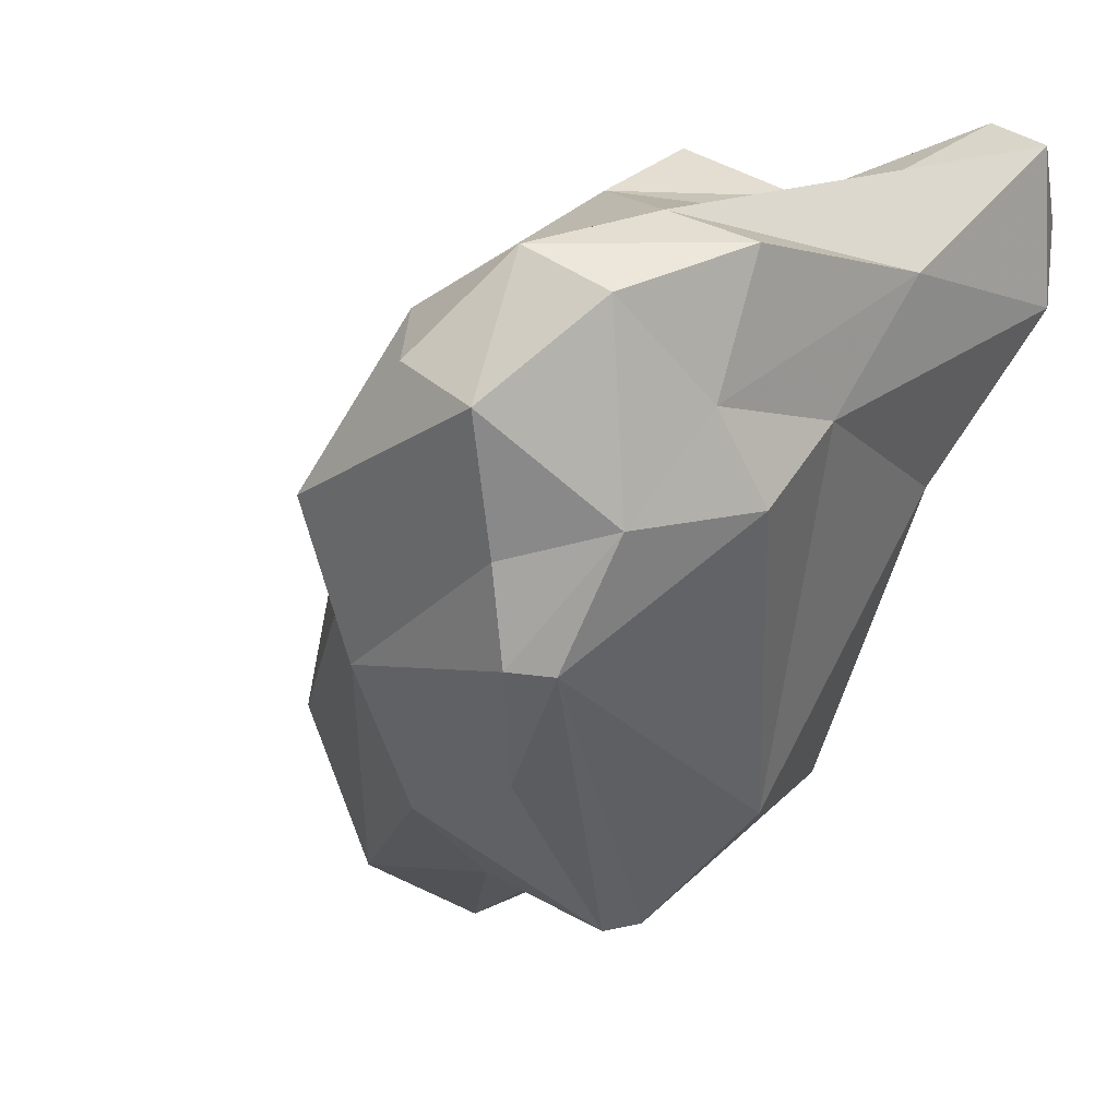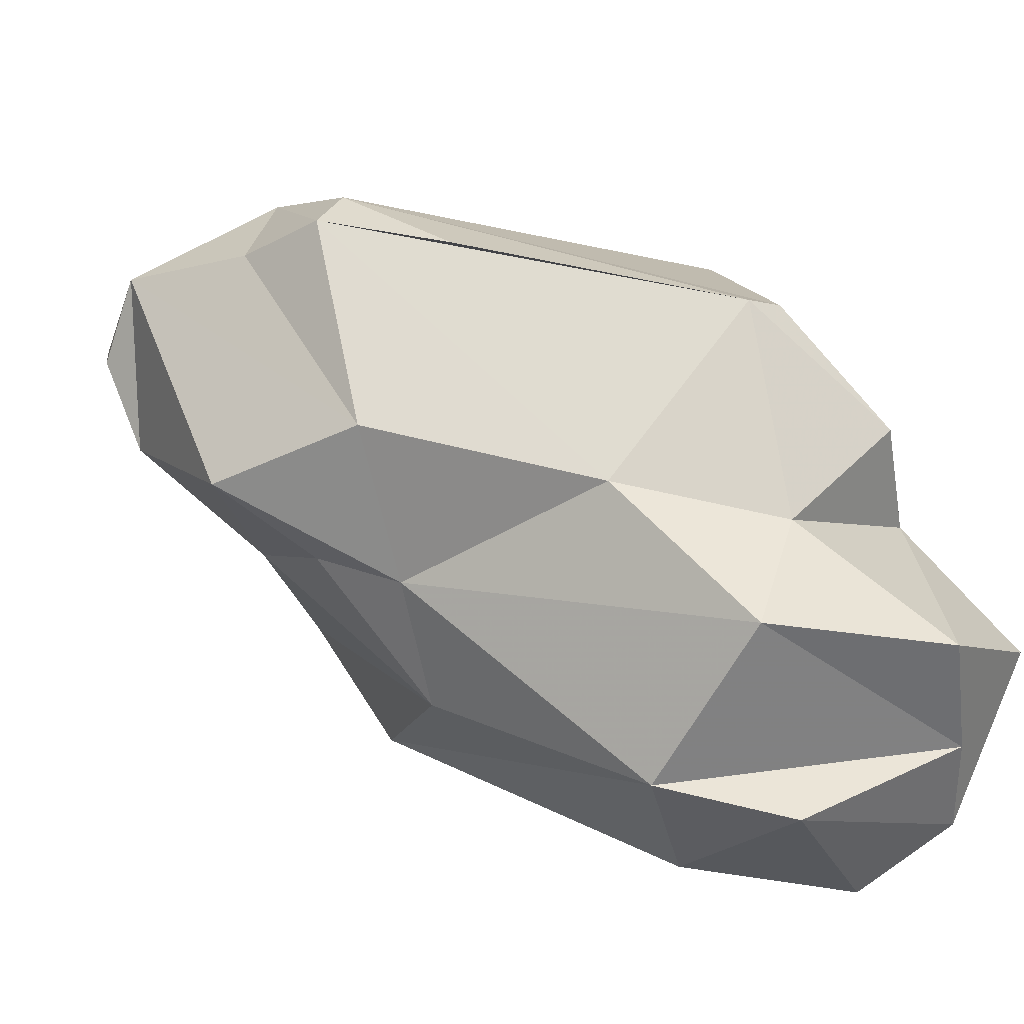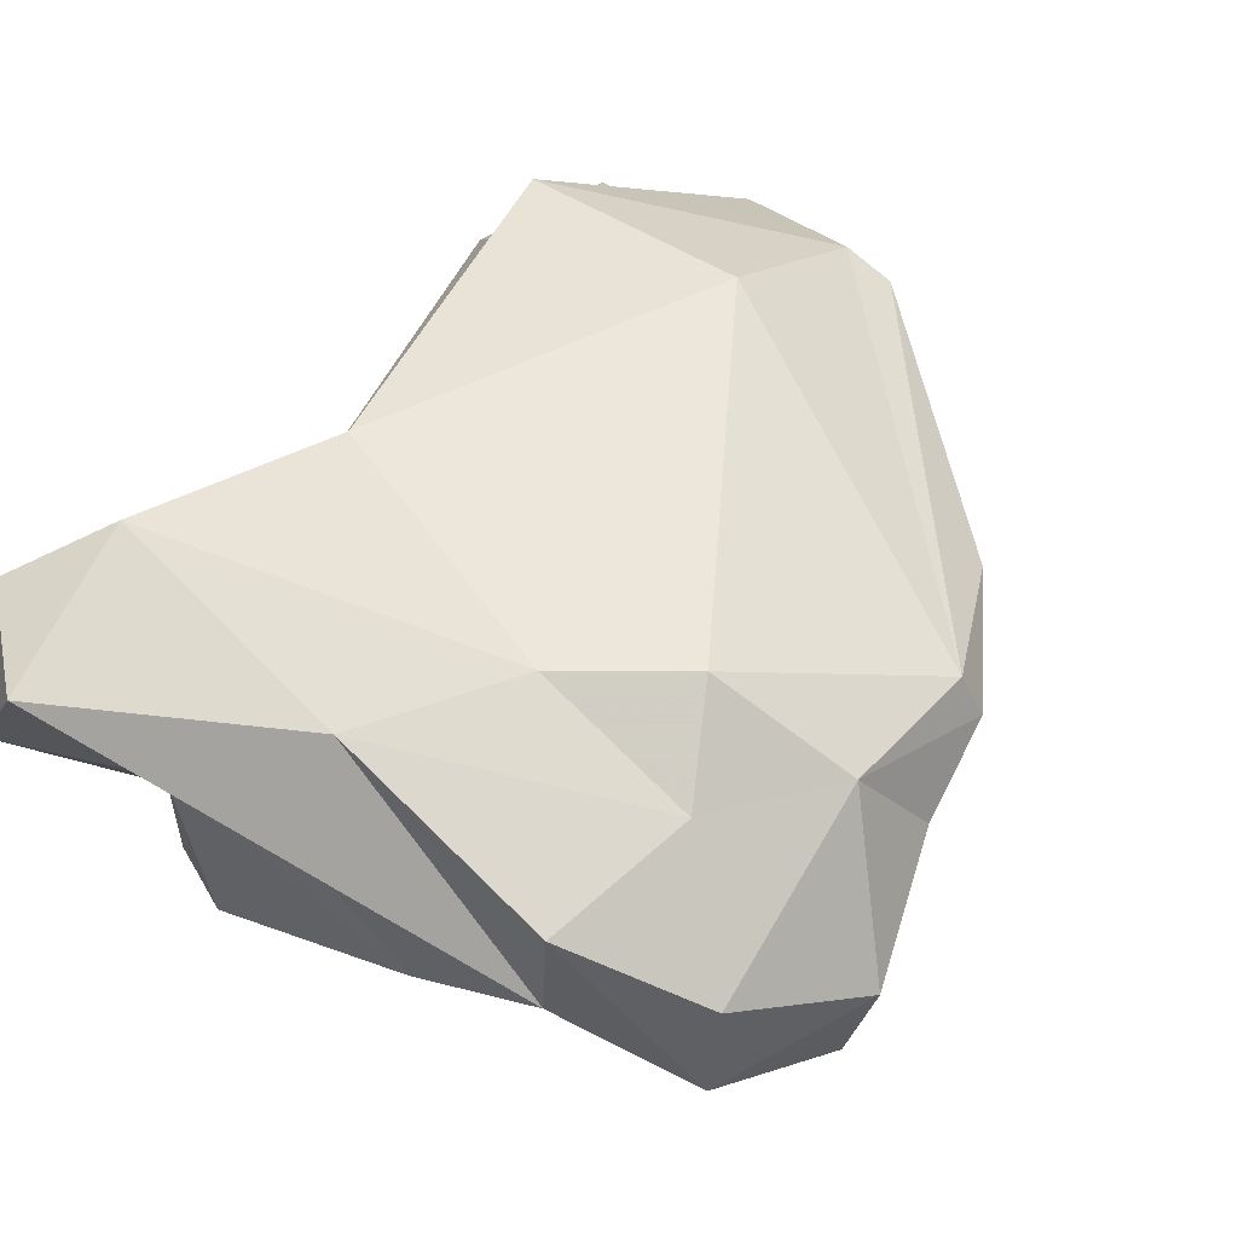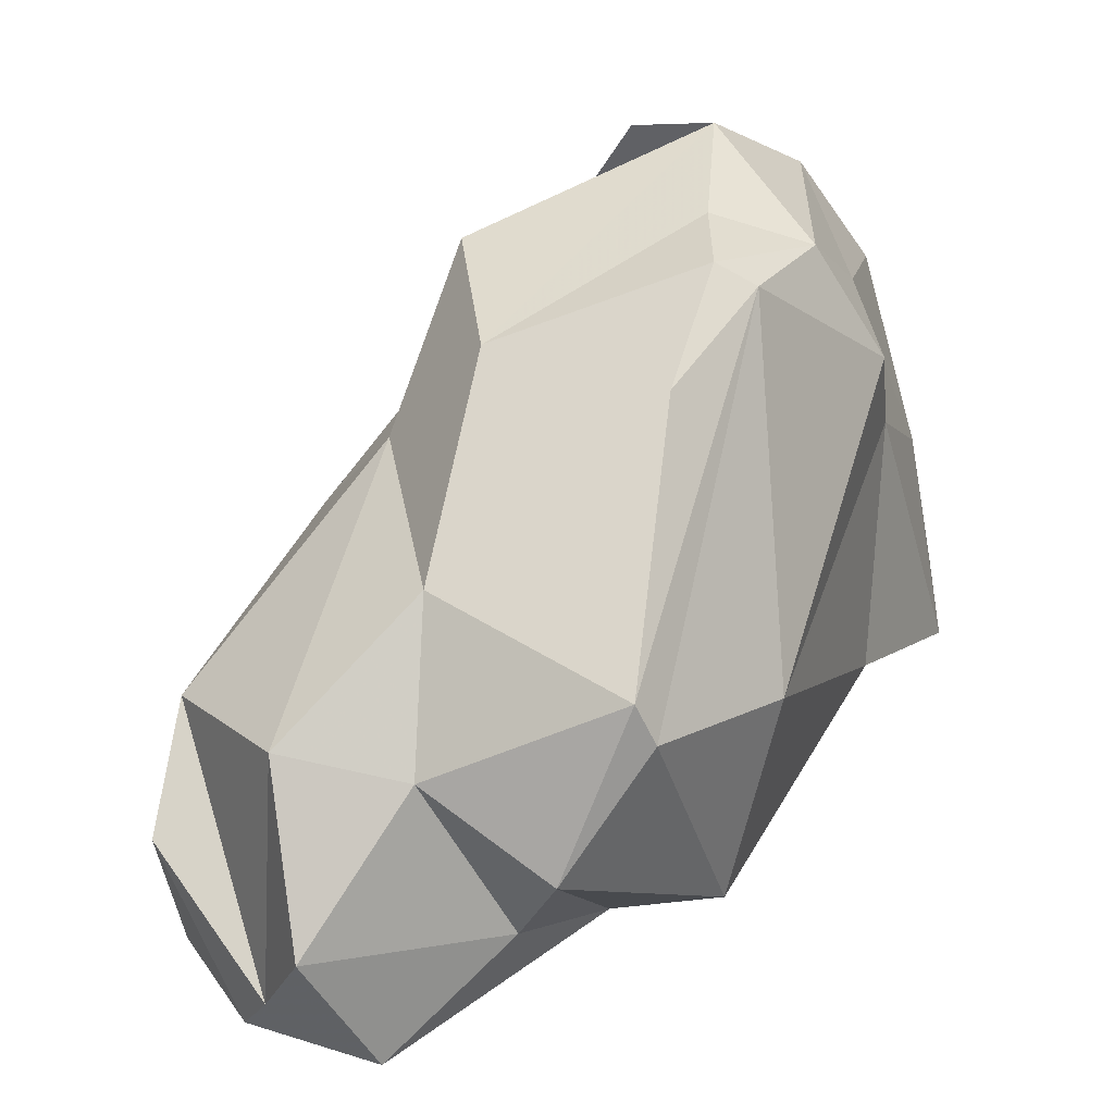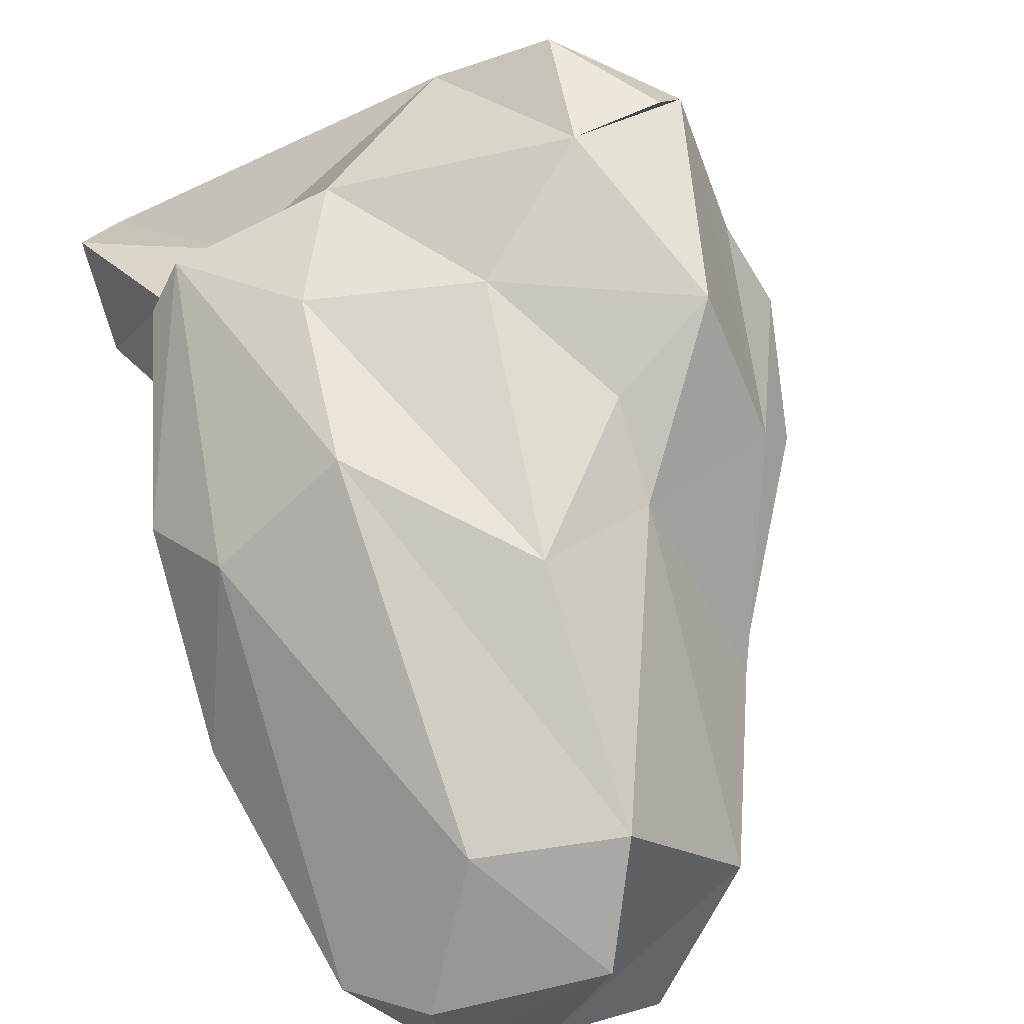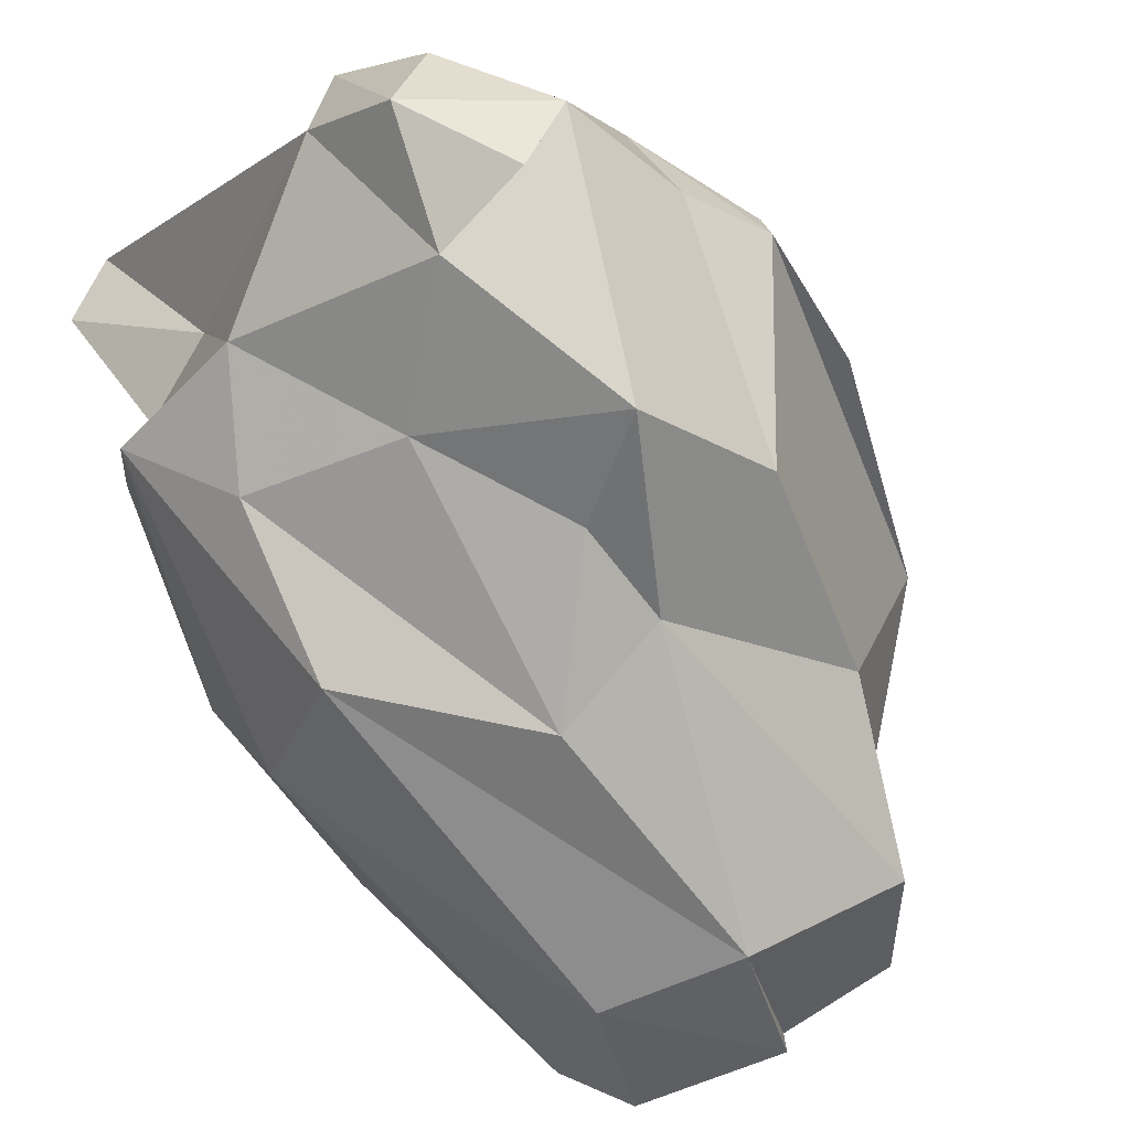
<metadata>
{"format":"obj","ext":"obj","renderer":"f3d","projection":"perspective","resolution":1024,"background":"white","views":[{"elev":5.9,"azim":129.2,"up":"+Z"},{"elev":-28.9,"azim":138.8,"up":"+Y"},{"elev":73.5,"azim":36.5,"up":"+Y"},{"elev":-64.7,"azim":97.8,"up":"+Z"},{"elev":-60.7,"azim":40.3,"up":"+Y"},{"elev":-32.5,"azim":65.2,"up":"+Y"}]}
</metadata>
<code>
v 179.9 233 75.01
v 181.1 227.4 80.63
v 182.7 233.7 70.05
v 181.5 234.3 90.23
v 182.3 227.5 74.82
v 183.5 242.2 88.89
v 184.5 224.9 78.58
v 183.2 254.8 101.8
v 185.1 239.1 98.55
v 182.2 259.1 102.2
v 184.4 243.4 77.2
v 185.6 260.7 105.3
v 186.3 248.2 99.18
v 186.4 247.8 91.53
v 189 231.4 68.35
v 190.1 241.9 70.15
v 184.6 248.4 76.79
v 184.6 260.2 98.39
v 186.3 239.8 73.17
v 189.5 246.2 104.3
v 190.5 225.9 83.21
v 188 235 96.73
v 185.2 229.2 71.67
v 187.4 256 90.62
v 188.6 250.2 103.3
v 184.8 257.4 106.3
v 191.9 246.2 105.3
v 191.6 225.3 75.13
v 193.8 251.8 76.69
v 196 226.8 79.2
v 198 258.2 94
v 196.6 231.4 72.1
v 195.2 235.1 97.27
v 204.8 257.4 94.83
v 196.5 242.1 101.5
v 192 253.1 102.2
v 194.4 236.8 72.12
v 197.3 245.9 71.26
v 194.4 259.9 99.88
v 199.6 232.7 88.99
v 195.3 246.6 71.33
v 206.8 248.8 79.41
v 200.9 238 76.28
v 199.1 247.4 103.3
v 203.4 236.5 86.54
v 202.5 258.2 90.72
v 205 238.6 90.47
v 209.2 255.8 99.15
v 208.1 241.2 83.8
v 204.4 254.6 102.3
v 210.4 240.5 90.93
v 203.6 258.6 101
v 203.2 242.1 97.09
v 208.8 252.9 84.42
v 210.1 251.2 84.63
v 210.8 251.2 88.92
v 208.3 255.7 90.17
v 209.4 245.9 98.5
v 212.9 252 94.9
v 210.1 252.1 100.9
v 212.8 248.4 96.56
g foo
f 9 4 22
f 27 9 22
f 22 4 2
f 33 27 22
f 7 21 2
f 22 2 21
f 33 22 21
f 9 6 4
f 20 6 9
f 27 20 9
f 1 2 4
f 35 27 33
f 5 7 2
f 21 7 28
f 7 5 28
f 35 33 40
f 30 21 28
f 40 33 30
f 33 21 30
f 13 6 20
f 25 13 20
f 4 6 1
f 27 25 20
f 25 27 44
f 3 2 1
f 3 5 2
f 35 44 27
f 5 23 28
f 40 53 35
f 53 44 35
f 30 28 23
f 53 40 47
f 32 45 30
f 30 45 40
f 47 40 45
f 8 13 25
f 26 8 25
f 13 14 6
f 26 25 36
f 14 11 6
f 6 11 1
f 36 25 44
f 1 11 3
f 15 5 3
f 5 15 23
f 44 50 36
f 32 23 15
f 32 30 23
f 53 58 44
f 50 44 58
f 32 43 45
f 47 51 53
f 45 51 47
f 58 53 51
f 10 8 26
f 10 26 12
f 14 13 10
f 10 13 8
f 36 12 26
f 3 11 19
f 12 36 50
f 15 3 19
f 19 37 15
f 32 15 37
f 43 32 37
f 60 50 58
f 49 45 43
f 49 51 45
f 61 60 58
f 49 59 51
f 51 59 58
f 59 61 58
f 18 10 12
f 24 14 10
f 10 18 24
f 39 18 12
f 17 14 24
f 17 11 14
f 16 11 17
f 16 19 11
f 50 39 12
f 52 39 50
f 19 16 37
f 16 38 37
f 60 52 50
f 48 52 60
f 43 37 38
f 38 55 43
f 48 60 59
f 55 49 43
f 55 56 49
f 60 61 59
f 56 59 49
f 31 24 18
f 31 18 39
f 29 17 24
f 34 31 39
f 31 29 24
f 41 16 17
f 29 41 17
f 39 52 34
f 46 31 34
f 38 16 41
f 48 34 52
f 48 57 34
f 38 42 55
f 59 57 48
f 55 57 56
f 59 56 57
f 31 46 29
f 54 41 29
f 54 29 46
f 54 38 41
f 57 54 46
f 34 57 46
f 42 38 54
f 54 55 42
f 57 55 54
g

</code>
